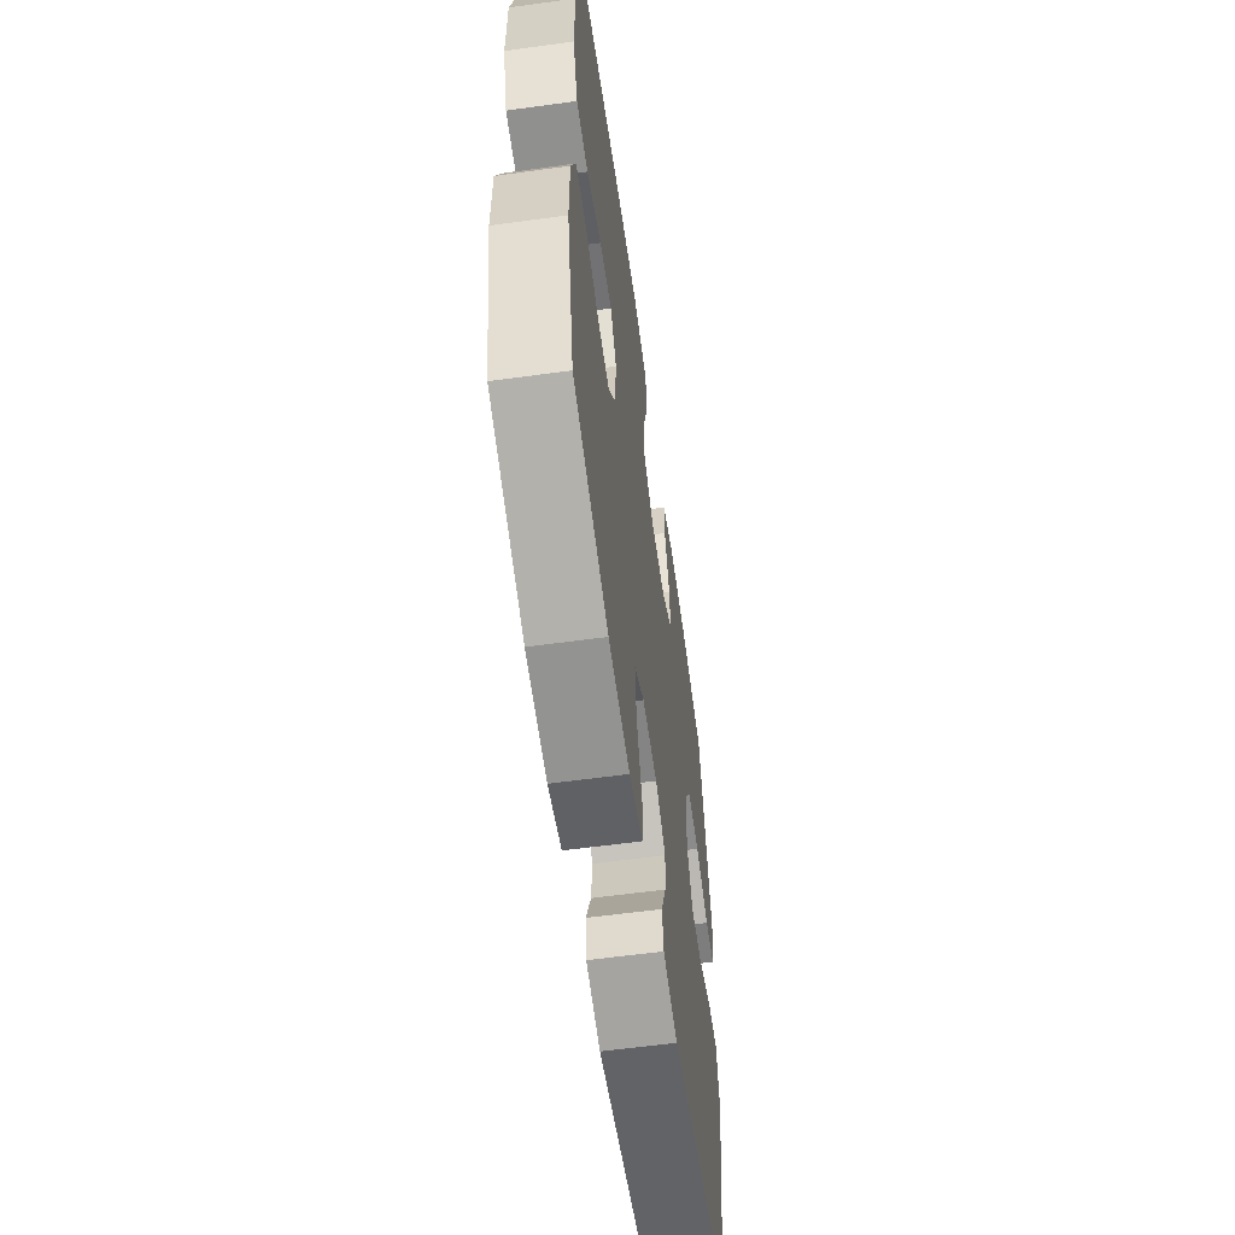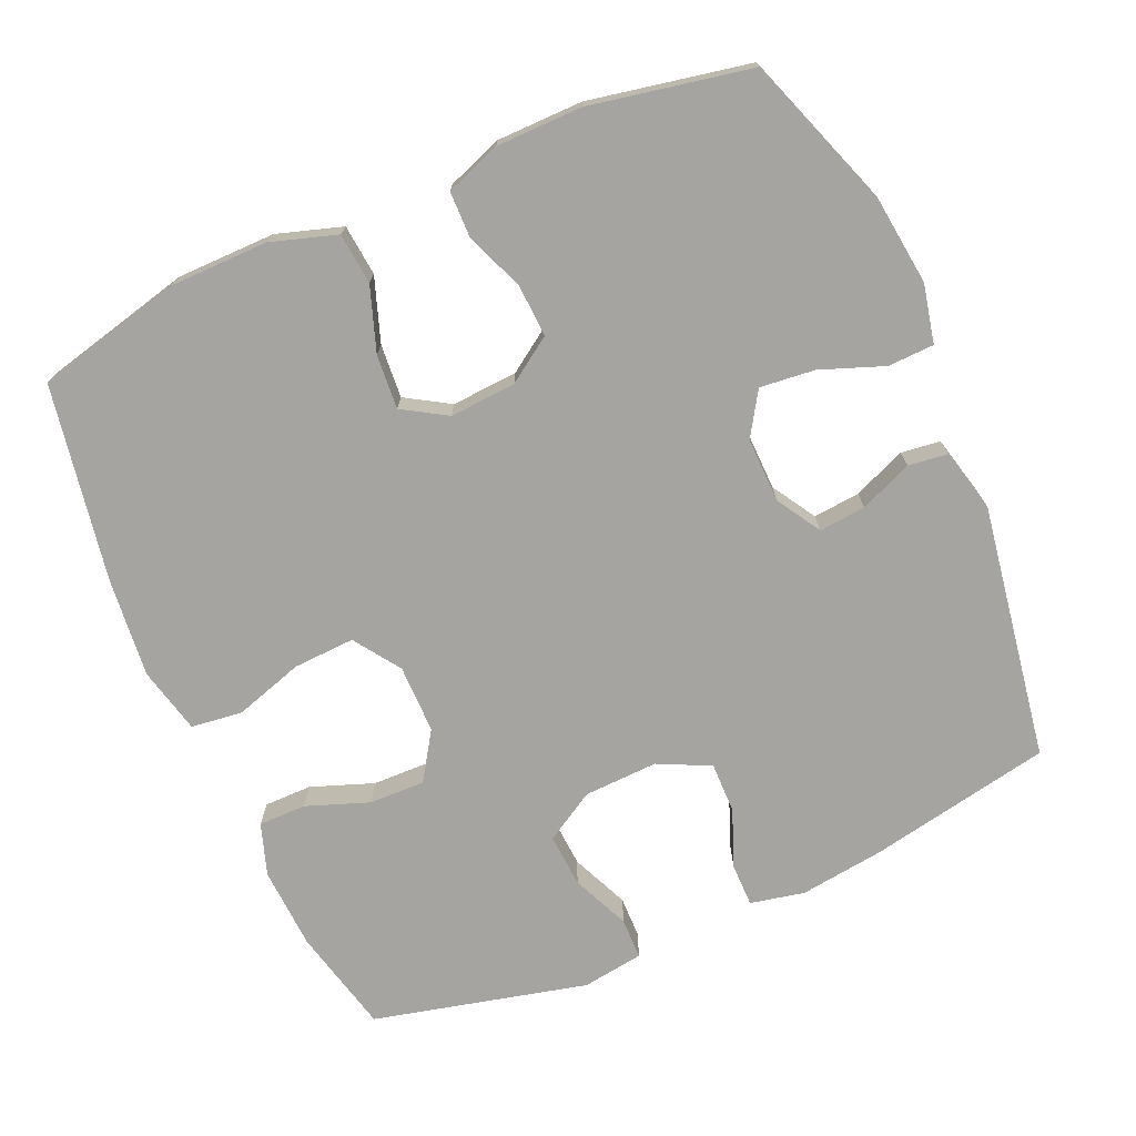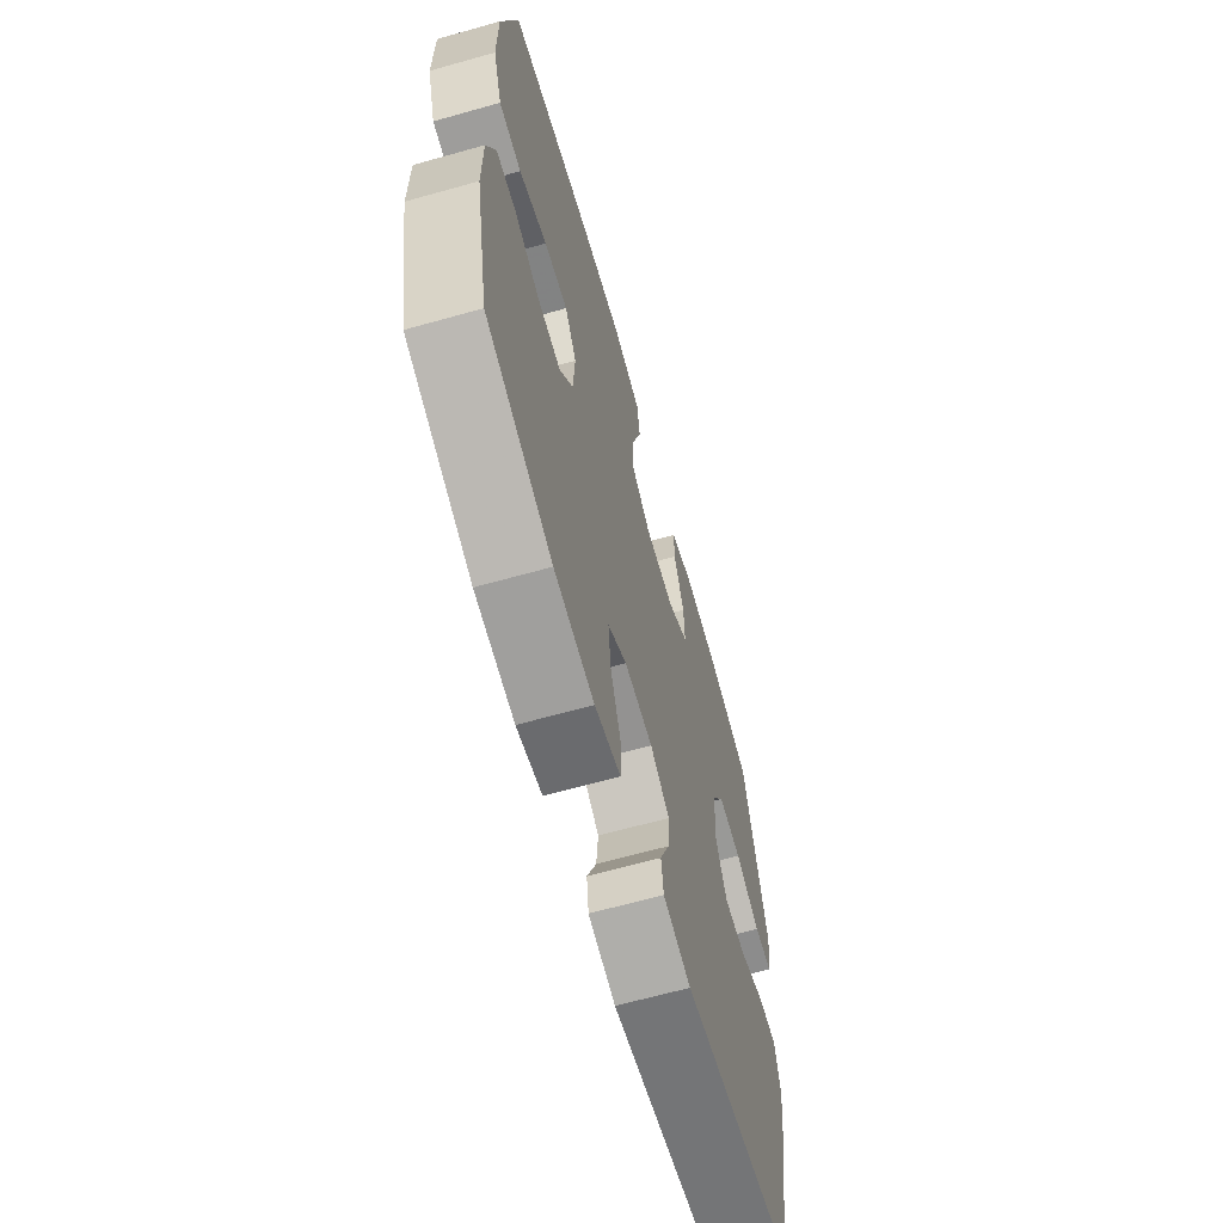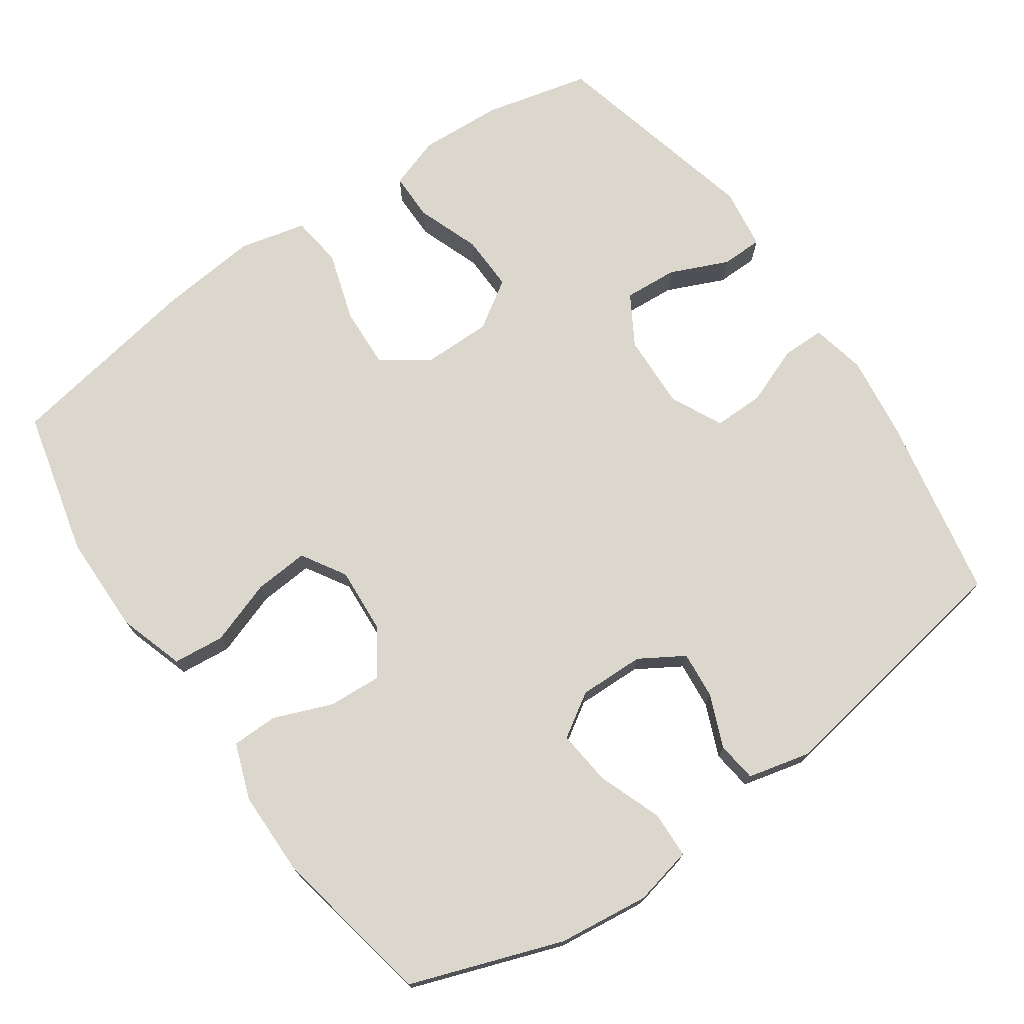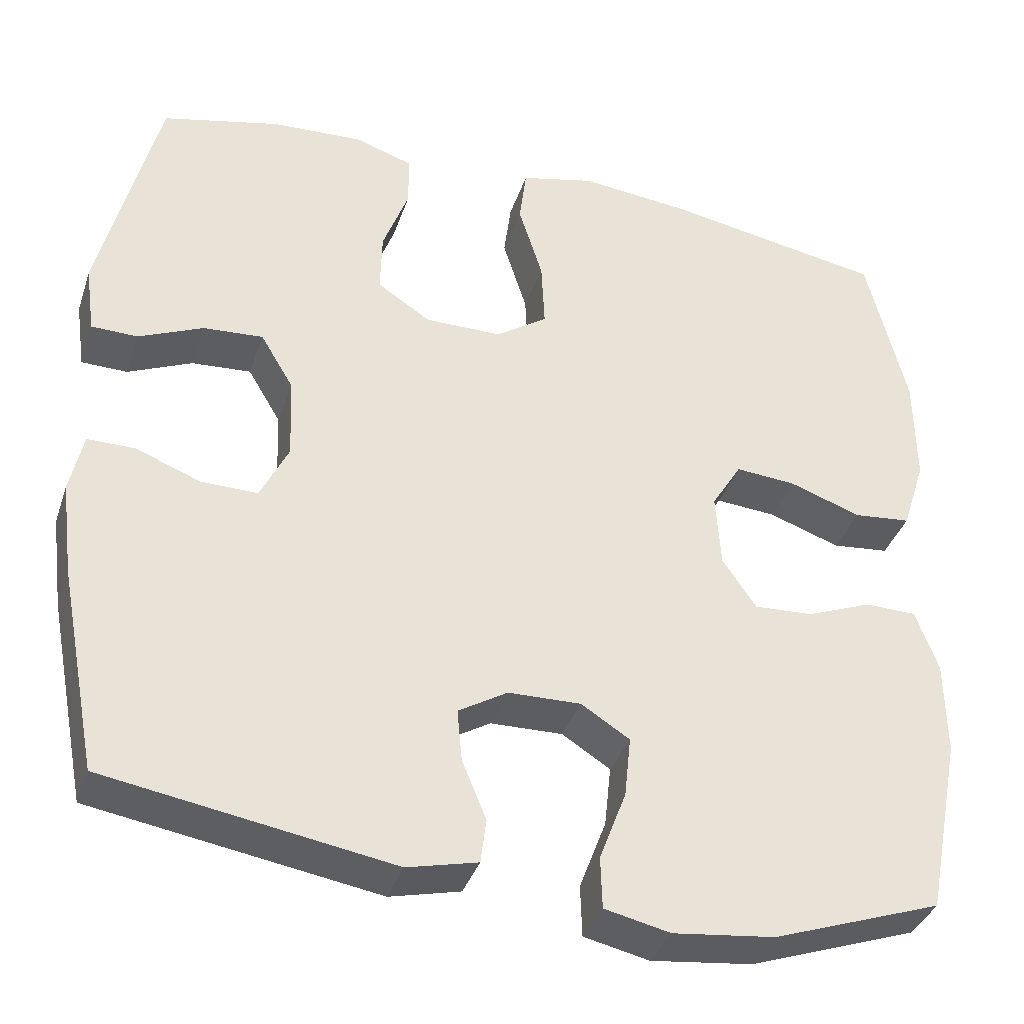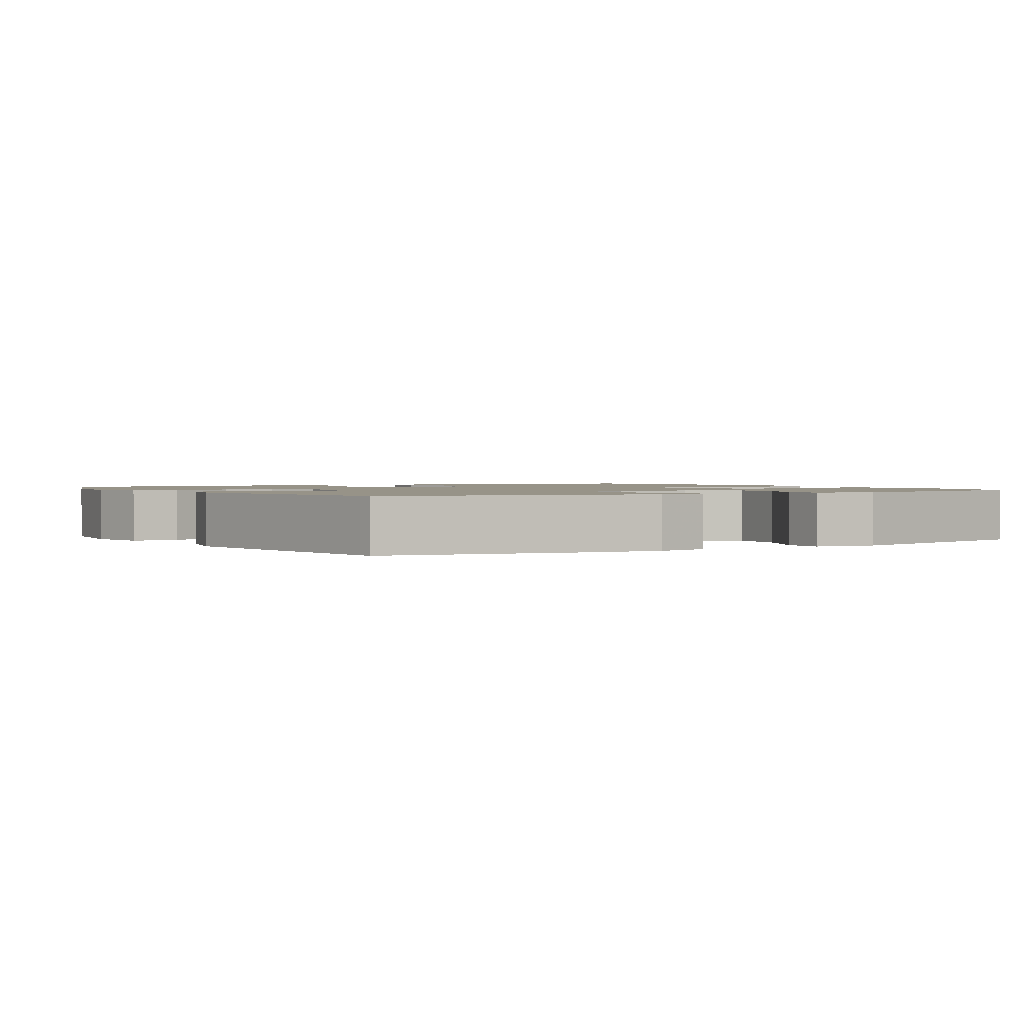
<metadata>
{"format":"obj","ext":"obj","renderer":"f3d","projection":"perspective","resolution":1024,"background":"white","views":[{"elev":-60.1,"azim":98.0,"up":"+Z"},{"elev":-73.3,"azim":113.7,"up":"+Y"},{"elev":-65.2,"azim":105.8,"up":"+Z"},{"elev":73.2,"azim":145.2,"up":"+Y"},{"elev":-37.2,"azim":-17.6,"up":"+Z"},{"elev":1.4,"azim":-120.9,"up":"+Y"}]}
</metadata>
<code>
v -0.5 0.07 -0.5
v -0.549 0.07 -0.246
v -0.564 0.07 -0.129
v -0.548 0.07 -0.054
v -0.489 0.07 -0.054
v -0.409 0.07 -0.085
v -0.339 0.07 -0.086
v -0.304 0.07 -0.014
v -0.308 0.07 0.089
v -0.349 0.07 0.158
v -0.423 0.07 0.153
v -0.503 0.07 0.118
v -0.56 0.07 0.119
v -0.572 0.07 0.204
v -0.5 0.07 0.5
v -0.354 0.07 0.535
v -0.24 0.07 0.541
v -0.168 0.07 0.517
v -0.168 0.07 0.451
v -0.2 0.07 0.364
v -0.202 0.07 0.287
v -0.136 0.07 0.244
v -0.041 0.07 0.244
v 0.023 0.07 0.288
v 0.019 0.07 0.373
v -0.011 0.07 0.469
v -0.002 0.07 0.54
v 0.09 0.07 0.562
v 0.227 0.07 0.548
v 0.5 0.07 0.5
v 0.549 0.07 0.297
v 0.55 0.07 0.16
v 0.521 0.07 0.069
v 0.45 0.07 0.062
v 0.361 0.07 0.093
v 0.286 0.07 0.099
v 0.249 0.07 0.038
v 0.255 0.07 -0.054
v 0.297 0.07 -0.116
v 0.37 0.07 -0.112
v 0.451 0.07 -0.08
v 0.515 0.07 -0.081
v 0.543 0.07 -0.158
v 0.544 0.07 -0.277
v 0.5 0.07 -0.5
v 0.291 0.07 -0.574
v 0.165 0.07 -0.589
v 0.084 0.07 -0.571
v 0.082 0.07 -0.507
v 0.115 0.07 -0.419
v 0.123 0.07 -0.343
v 0.063 0.07 -0.305
v -0.027 0.07 -0.307
v -0.088 0.07 -0.344
v -0.082 0.07 -0.409
v -0.052 0.07 -0.482
v -0.059 0.07 -0.537
v -0.146 0.07 -0.558
v -0.5 0 -0.5
v -0.549 0 -0.246
v -0.564 0 -0.129
v -0.548 0 -0.054
v -0.489 0 -0.054
v -0.409 0 -0.085
v -0.339 0 -0.086
v -0.304 0 -0.014
v -0.308 0 0.089
v -0.349 0 0.158
v -0.423 0 0.153
v -0.503 0 0.118
v -0.56 0 0.119
v -0.572 0 0.204
v -0.5 0 0.5
v -0.354 0 0.535
v -0.24 0 0.541
v -0.168 0 0.517
v -0.168 0 0.451
v -0.2 0 0.364
v -0.202 0 0.287
v -0.136 0 0.244
v -0.041 0 0.244
v 0.023 0 0.288
v 0.019 0 0.373
v -0.011 0 0.469
v -0.002 0 0.54
v 0.09 0 0.562
v 0.227 0 0.548
v 0.5 0 0.5
v 0.549 0 0.297
v 0.55 0 0.16
v 0.521 0 0.069
v 0.45 0 0.062
v 0.361 0 0.093
v 0.286 0 0.099
v 0.249 0 0.038
v 0.255 0 -0.054
v 0.297 0 -0.116
v 0.37 0 -0.112
v 0.451 0 -0.08
v 0.515 0 -0.081
v 0.543 0 -0.158
v 0.544 0 -0.277
v 0.5 0 -0.5
v 0.291 0 -0.574
v 0.165 0 -0.589
v 0.084 0 -0.571
v 0.082 0 -0.507
v 0.115 0 -0.419
v 0.123 0 -0.343
v 0.063 0 -0.305
v -0.027 0 -0.307
v -0.088 0 -0.344
v -0.082 0 -0.409
v -0.052 0 -0.482
v -0.059 0 -0.537
v -0.146 0 -0.558
f 55 56 57 58
f 54 55 58 1
f 53 54 1 2
f 52 53 2 3
f 47 48 49 50
f 47 50 51
f 46 47 51
f 45 46 51
f 44 45 51 52
f 40 41 42 43
f 39 40 43 44
f 32 33 34 35
f 32 35 36
f 31 32 36
f 30 31 36
f 29 30 36 37
f 25 26 27 28
f 24 25 28 29
f 17 18 19 20
f 17 20 21
f 16 17 21
f 15 16 21
f 14 15 21
f 11 12 13 14
f 10 11 14 21
f 9 10 21 22
f 3 4 5 6
f 3 6 7
f 39 44 52 3
f 24 29 37
f 23 24 37 38
f 8 9 22 23
f 7 8 23 38
f 3 7 38 39
f 116 115 114 113
f 59 116 113 112
f 60 59 112 111
f 61 60 111 110
f 108 107 106 105
f 109 108 105
f 109 105 104
f 109 104 103
f 110 109 103 102
f 101 100 99 98
f 102 101 98 97
f 93 92 91 90
f 94 93 90
f 94 90 89
f 94 89 88
f 95 94 88 87
f 86 85 84 83
f 87 86 83 82
f 78 77 76 75
f 79 78 75
f 79 75 74
f 79 74 73
f 79 73 72
f 72 71 70 69
f 79 72 69 68
f 80 79 68 67
f 64 63 62 61
f 65 64 61
f 61 110 102 97
f 95 87 82
f 96 95 82 81
f 81 80 67 66
f 96 81 66 65
f 97 96 65 61
f 1 59 60 2
f 2 60 61 3
f 3 61 62 4
f 4 62 63 5
f 5 63 64 6
f 6 64 65 7
f 7 65 66 8
f 8 66 67 9
f 9 67 68 10
f 10 68 69 11
f 11 69 70 12
f 12 70 71 13
f 13 71 72 14
f 14 72 73 15
f 15 73 74 16
f 16 74 75 17
f 17 75 76 18
f 18 76 77 19
f 19 77 78 20
f 20 78 79 21
f 21 79 80 22
f 22 80 81 23
f 23 81 82 24
f 24 82 83 25
f 25 83 84 26
f 26 84 85 27
f 27 85 86 28
f 28 86 87 29
f 29 87 88 30
f 30 88 89 31
f 31 89 90 32
f 32 90 91 33
f 33 91 92 34
f 34 92 93 35
f 35 93 94 36
f 36 94 95 37
f 37 95 96 38
f 38 96 97 39
f 39 97 98 40
f 40 98 99 41
f 41 99 100 42
f 42 100 101 43
f 43 101 102 44
f 44 102 103 45
f 45 103 104 46
f 46 104 105 47
f 47 105 106 48
f 48 106 107 49
f 49 107 108 50
f 50 108 109 51
f 51 109 110 52
f 52 110 111 53
f 53 111 112 54
f 54 112 113 55
f 55 113 114 56
f 56 114 115 57
f 57 115 116 58
f 58 116 59 1

</code>
